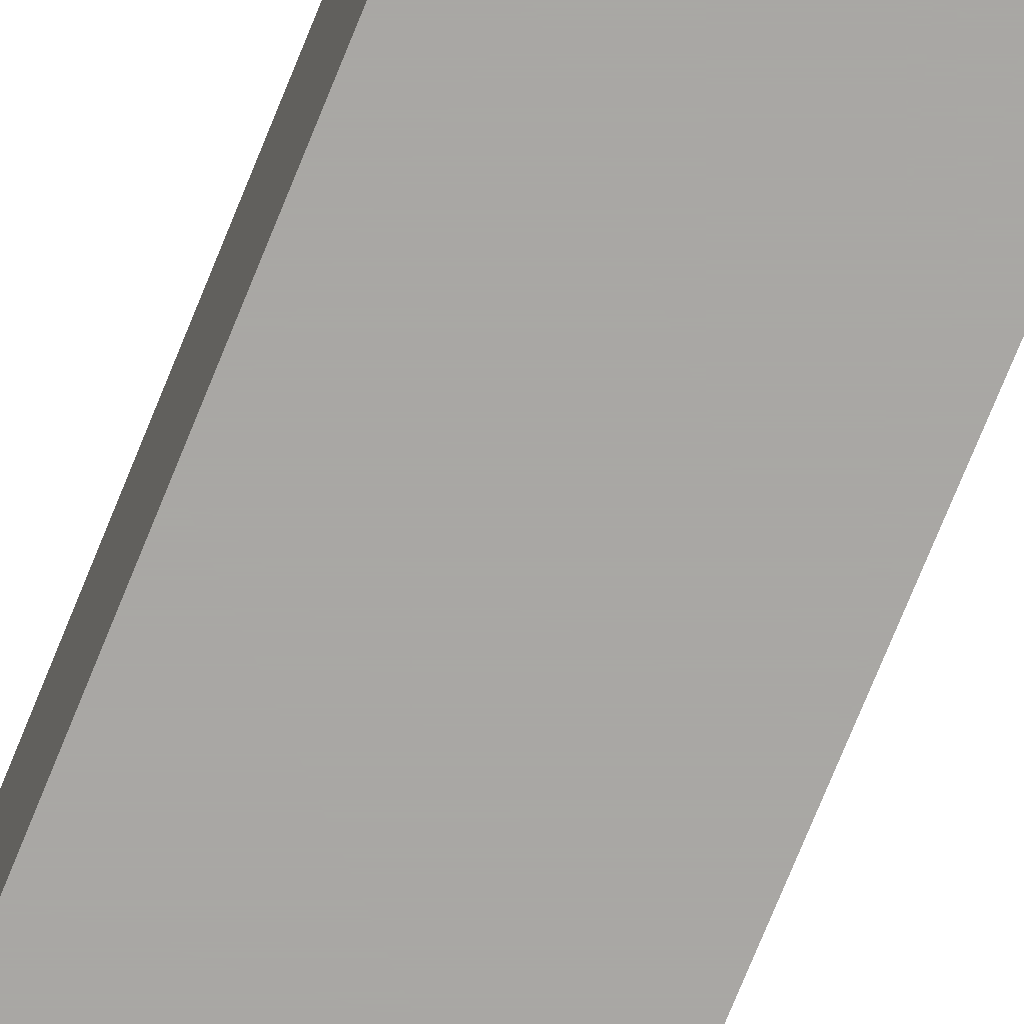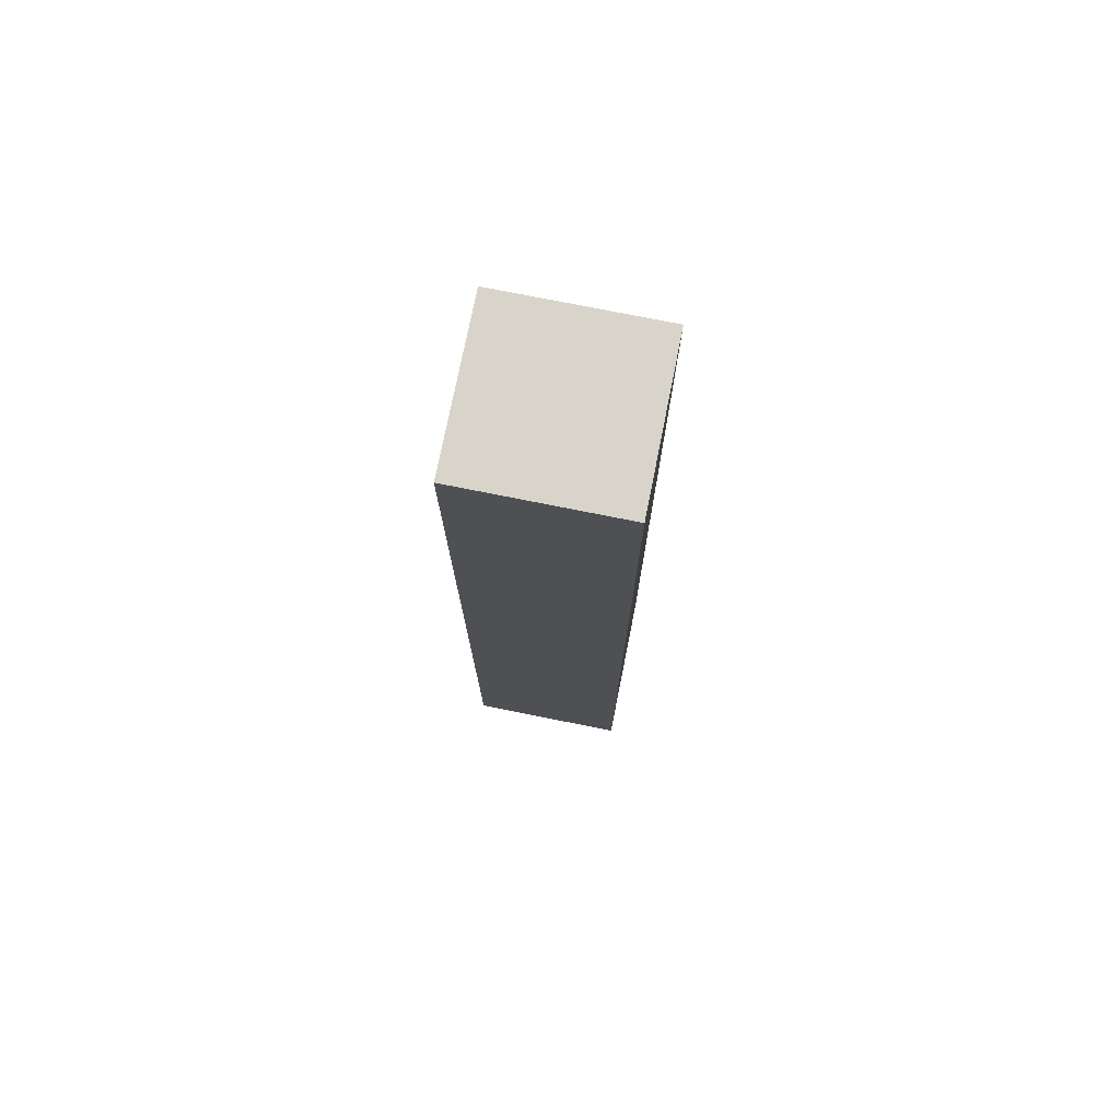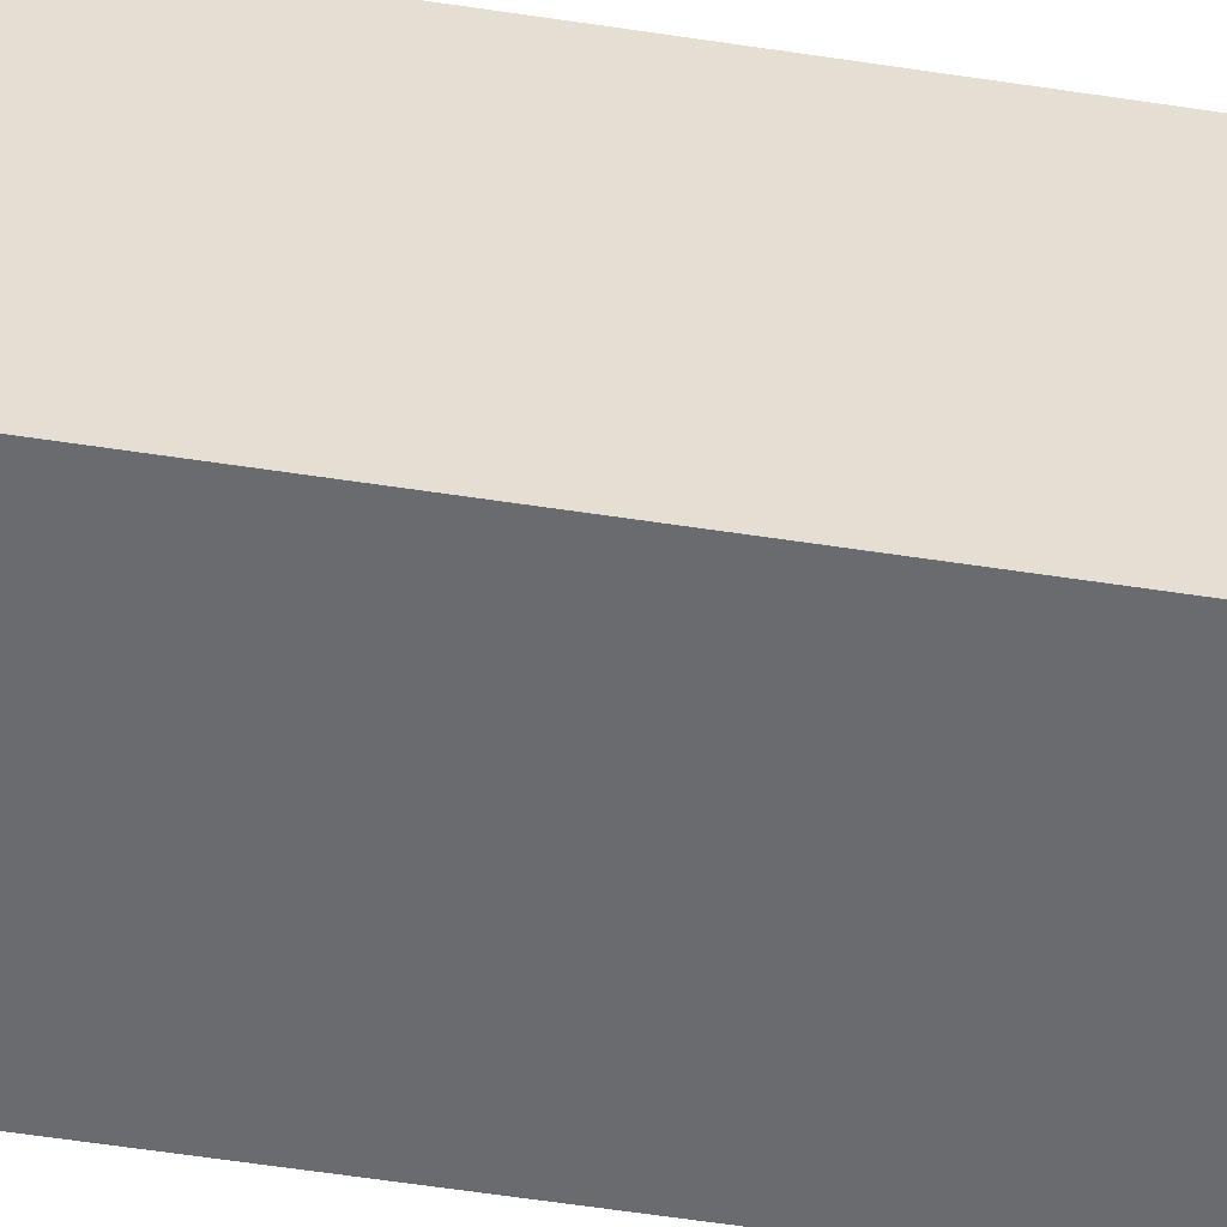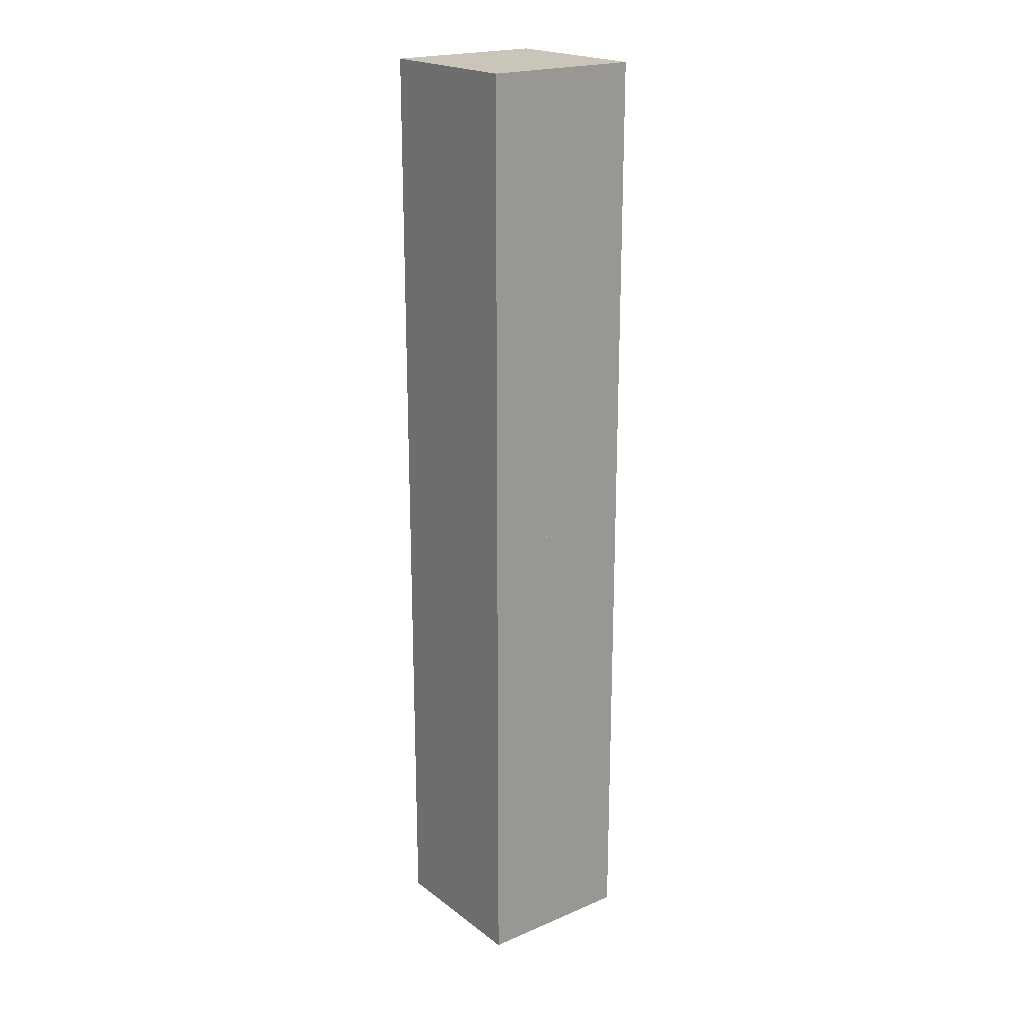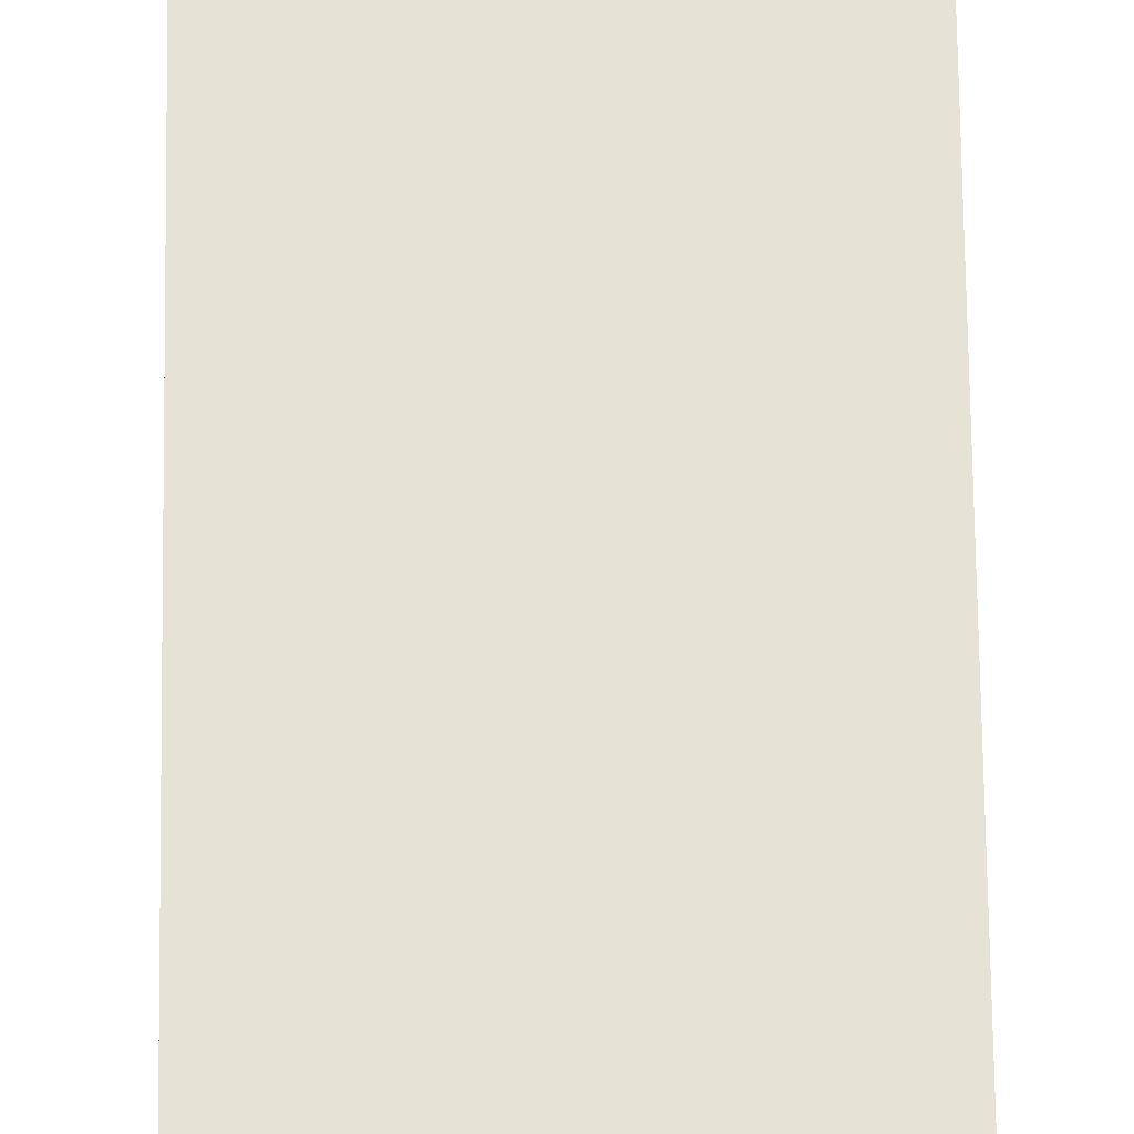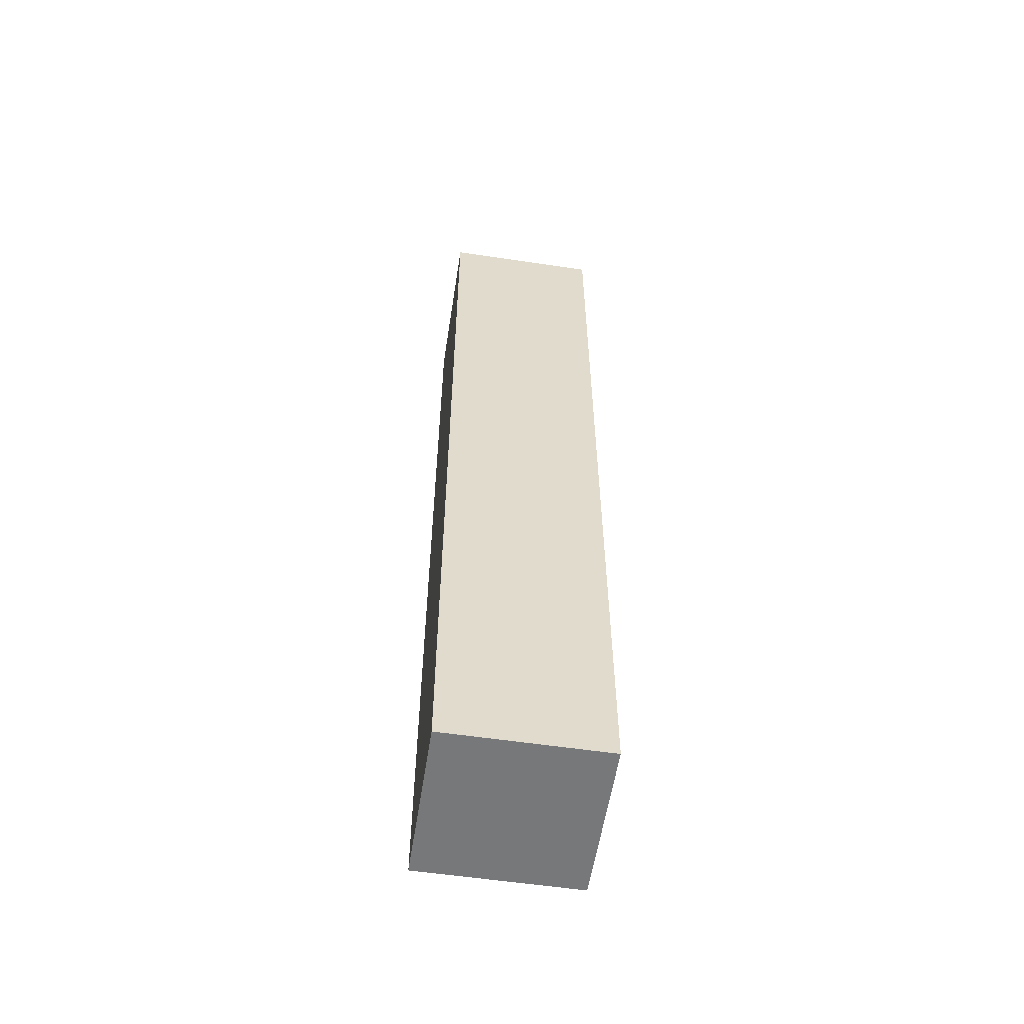
<metadata>
{"format":"obj","ext":"obj","renderer":"f3d","projection":"perspective","resolution":1024,"background":"white","views":[{"elev":-74.8,"azim":157.9,"up":"+Y"},{"elev":75.7,"azim":-168.7,"up":"+Z"},{"elev":-53.4,"azim":80.5,"up":"+Y"},{"elev":20.7,"azim":52.7,"up":"+Z"},{"elev":63.3,"azim":-0.7,"up":"+Y"},{"elev":-57.3,"azim":171.2,"up":"+Z"}]}
</metadata>
<code>
v 0.5 0.1 0.1
v 0.5 0.15 0.1
v 0.55 0.1 0.1
v 0.55 0.15 0.1
v 0.5 0.1 0.15
v 0.5 0.15 0.15
v 0.55 0.1 0.15
v 0.55 0.15 0.15
v 0.5 0.1 0.2
v 0.5 0.15 0.2
v 0.55 0.1 0.2
v 0.55 0.15 0.2
v 0.5 0.1 0.25
v 0.5 0.15 0.25
v 0.55 0.1 0.25
v 0.55 0.15 0.25
v 0.5 0.1 0.3
v 0.5 0.15 0.3
v 0.55 0.1 0.3
v 0.55 0.15 0.3
v 0.5 0.1 0.35
v 0.5 0.15 0.35
v 0.55 0.1 0.35
v 0.55 0.15 0.35
v 0.5 0.1 0.4
v 0.5 0.15 0.4
v 0.55 0.1 0.4
v 0.55 0.15 0.4
f 1 2 4
f 3 1 4
f 2 6 8
f 4 2 8
f 6 5 7
f 8 6 7
f 5 1 3
f 7 5 3
f 8 7 3
f 4 8 3
f 2 1 5
f 6 2 5
f 5 6 8
f 7 5 8
f 6 10 12
f 8 6 12
f 10 9 11
f 12 10 11
f 9 5 7
f 11 9 7
f 12 11 7
f 8 12 7
f 6 5 9
f 10 6 9
f 9 10 12
f 11 9 12
f 10 14 16
f 12 10 16
f 14 13 15
f 16 14 15
f 13 9 11
f 15 13 11
f 16 15 11
f 12 16 11
f 10 9 13
f 14 10 13
f 13 14 16
f 15 13 16
f 14 18 20
f 16 14 20
f 18 17 19
f 20 18 19
f 17 13 15
f 19 17 15
f 20 19 15
f 16 20 15
f 14 13 17
f 18 14 17
f 17 18 20
f 19 17 20
f 18 22 24
f 20 18 24
f 22 21 23
f 24 22 23
f 21 17 19
f 23 21 19
f 24 23 19
f 20 24 19
f 18 17 21
f 22 18 21
f 21 22 24
f 23 21 24
f 22 26 28
f 24 22 28
f 26 25 27
f 28 26 27
f 25 21 23
f 27 25 23
f 28 27 23
f 24 28 23
f 22 21 25
f 26 22 25

</code>
